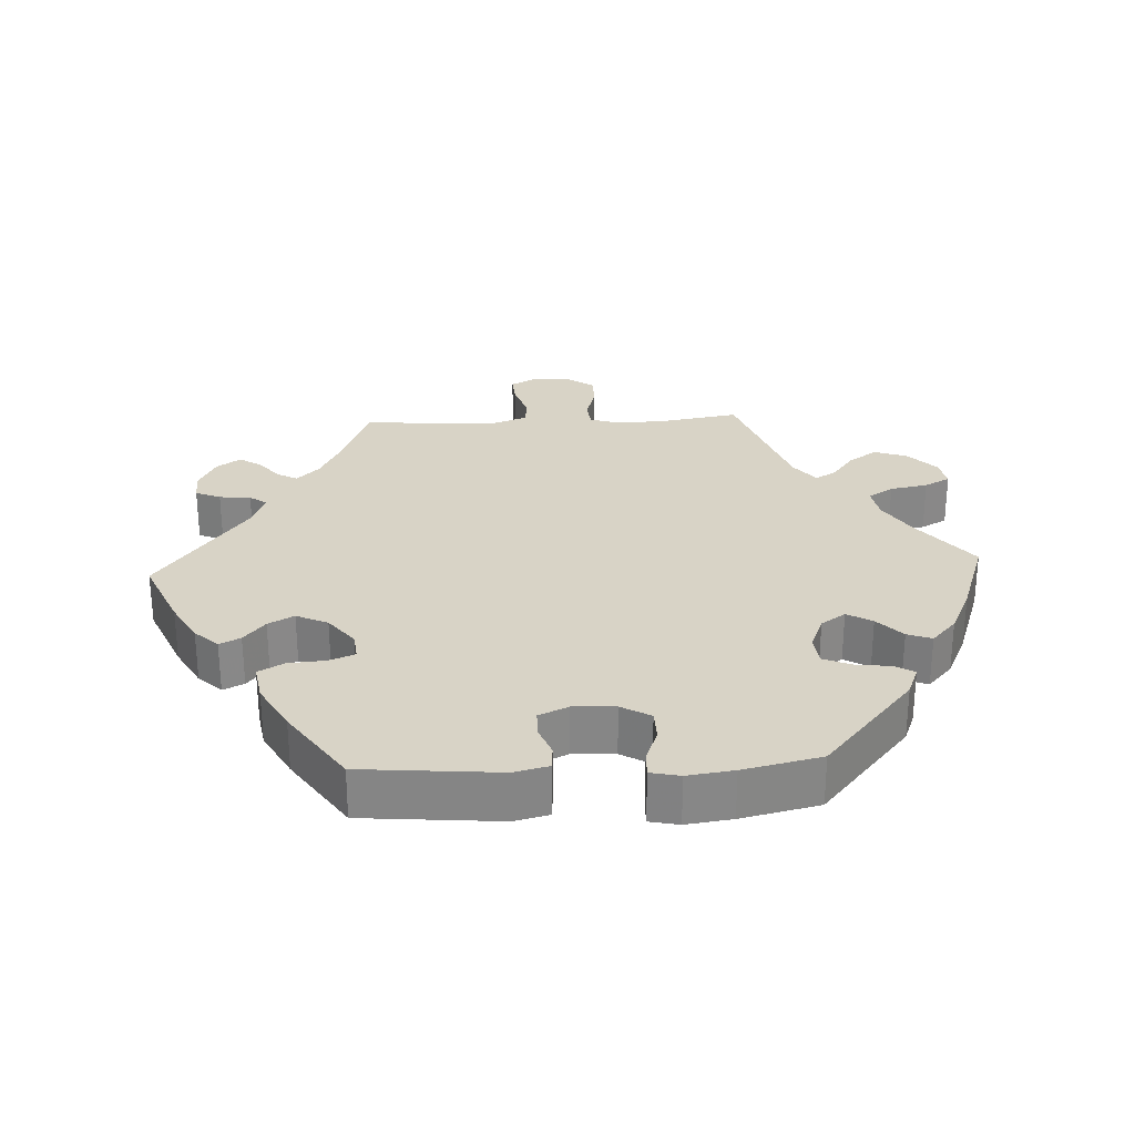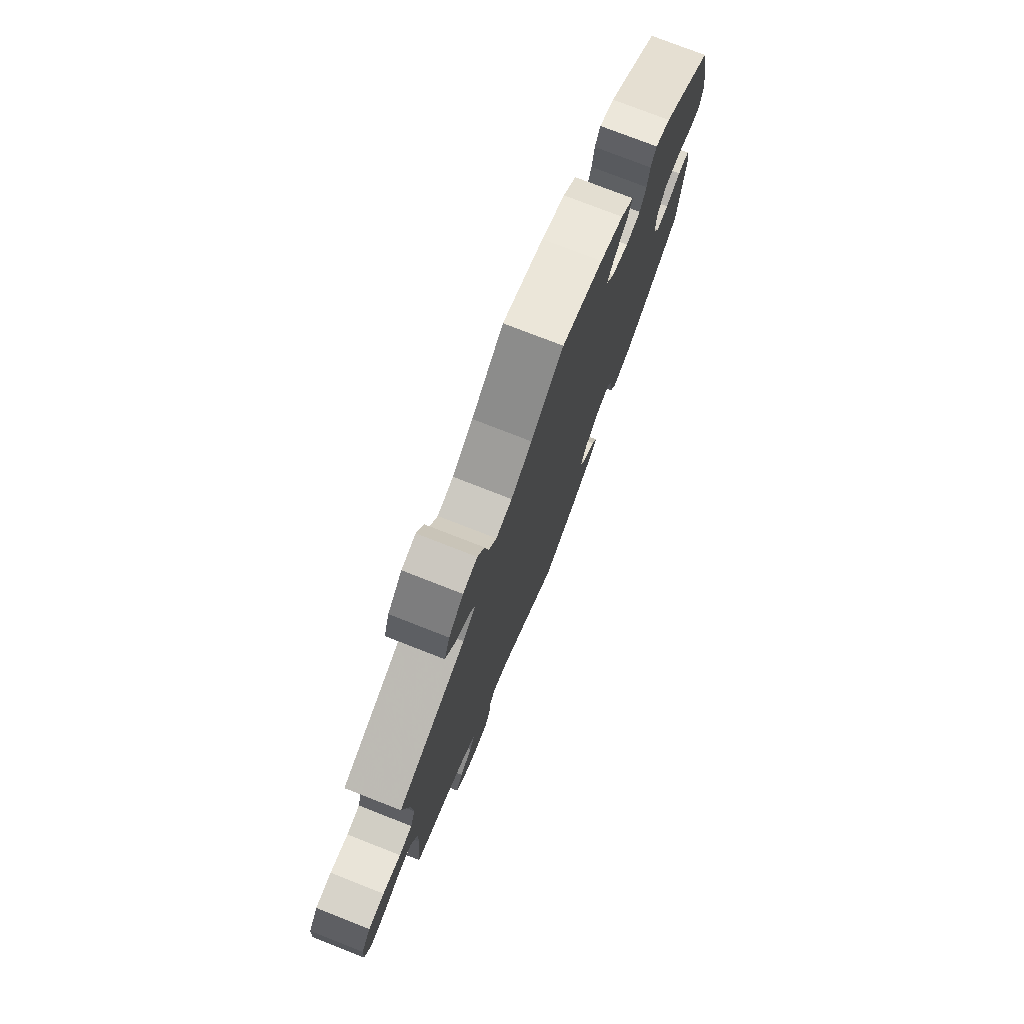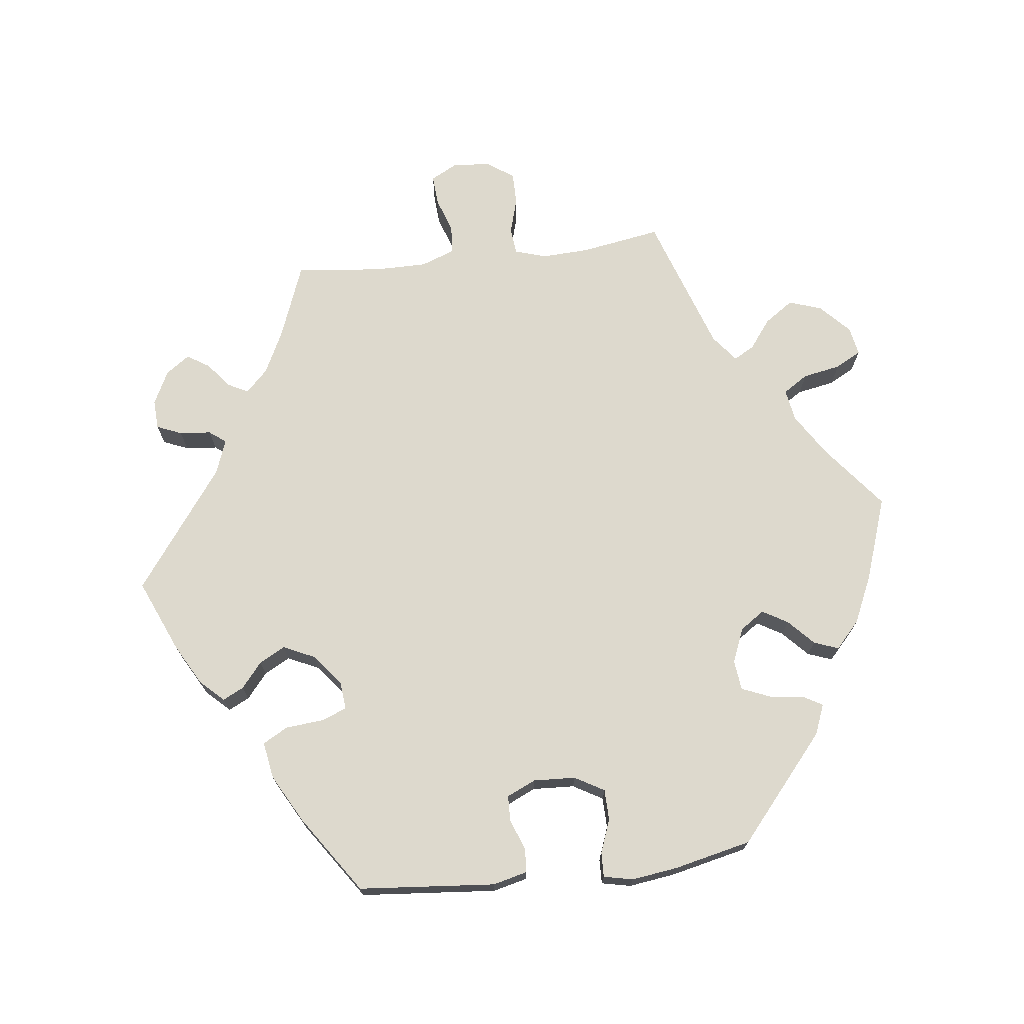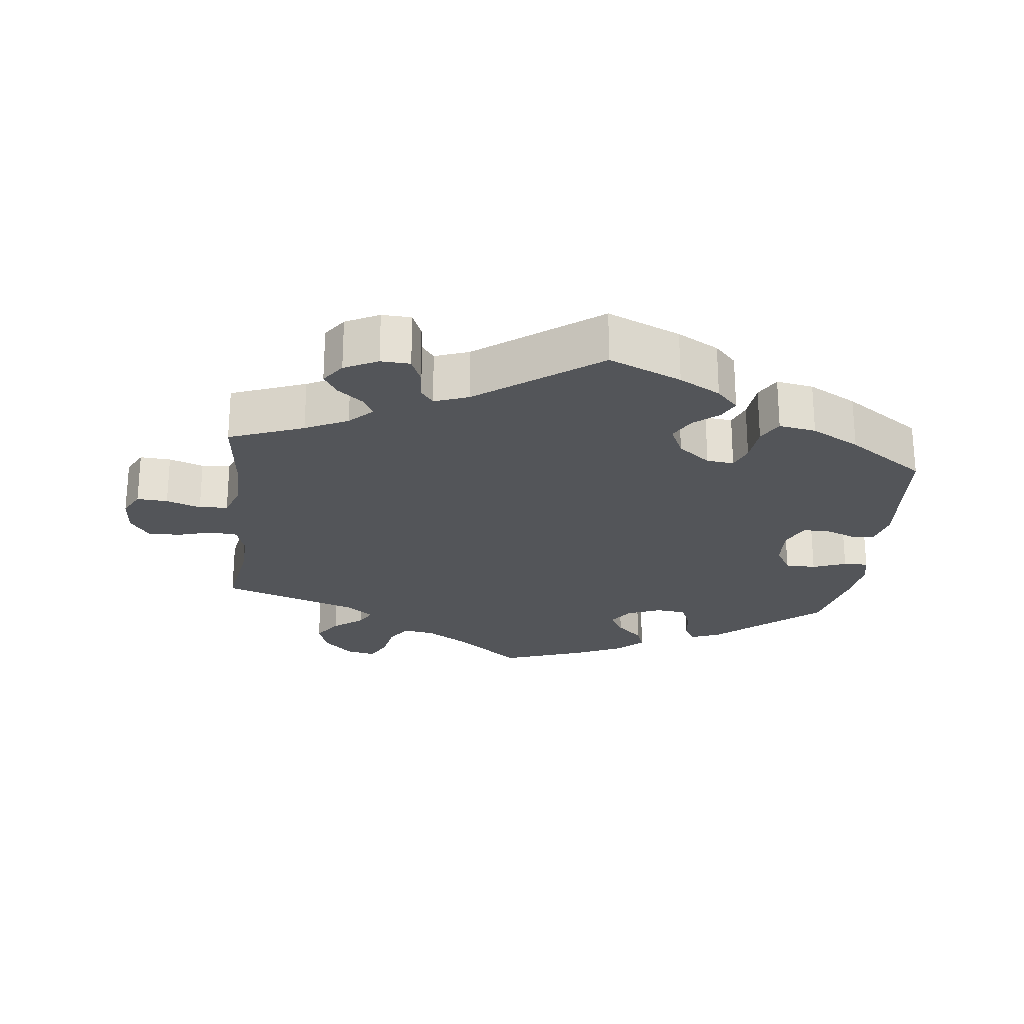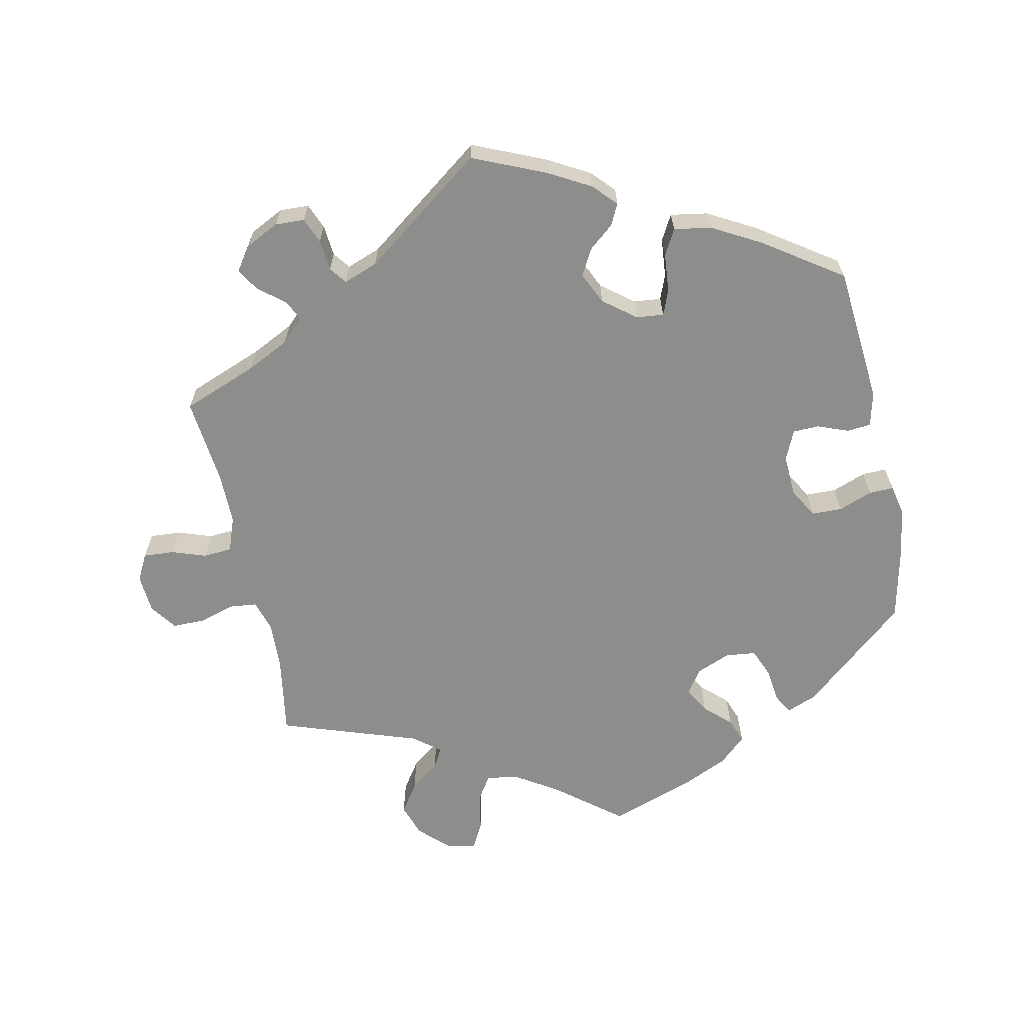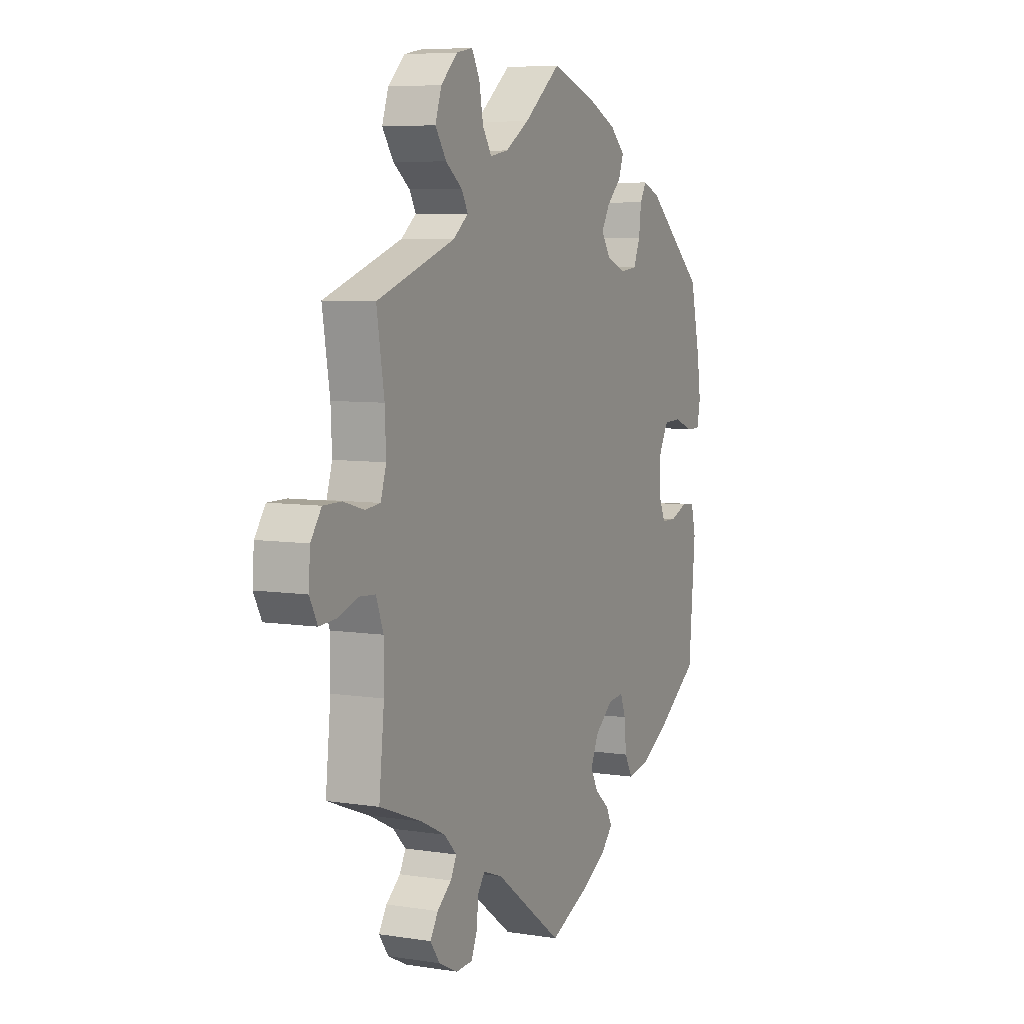
<metadata>
{"format":"obj","ext":"obj","renderer":"f3d","projection":"perspective","resolution":1024,"background":"white","views":[{"elev":28.0,"azim":-92.8,"up":"+Y"},{"elev":76.4,"azim":111.4,"up":"+Z"},{"elev":71.9,"azim":-96.8,"up":"+Y"},{"elev":-24.0,"azim":173.5,"up":"+Y"},{"elev":-64.5,"azim":-168.0,"up":"+Y"},{"elev":6.7,"azim":114.8,"up":"+Z"}]}
</metadata>
<code>
v -0.518 0.07 -0.092
v -0.506 0.07 -0.043
v -0.472 0.07 -0.04
v -0.428 0.07 -0.057
v -0.391 0.07 -0.056
v -0.372 0.07 -0.014
v -0.375 0.07 0.046
v -0.399 0.07 0.088
v -0.443 0.07 0.089
v -0.491 0.07 0.071
v -0.526 0.07 0.07
v -0.535 0.07 0.112
v -0.526 0.07 0.178
v -0.501 0.07 0.289
v -0.352 0.07 0.416
v -0.309 0.07 0.433
v -0.293 0.07 0.405
v -0.287 0.07 0.356
v -0.27 0.07 0.315
v -0.227 0.07 0.31
v -0.178 0.07 0.33
v -0.154 0.07 0.365
v -0.175 0.07 0.401
v -0.212 0.07 0.436
v -0.225 0.07 0.471
v -0.187 0.07 0.506
v -0.119 0.07 0.537
v 0 0.07 0.578
v 0.093 0.07 0.504
v 0.153 0.07 0.466
v 0.199 0.07 0.458
v 0.222 0.07 0.494
v 0.232 0.07 0.548
v 0.252 0.07 0.585
v 0.293 0.07 0.577
v 0.335 0.07 0.537
v 0.351 0.07 0.49
v 0.323 0.07 0.449
v 0.281 0.07 0.417
v 0.265 0.07 0.388
v 0.303 0.07 0.358
v 0.501 0.07 0.29
v 0.482 0.07 0.175
v 0.479 0.07 0.107
v 0.493 0.07 0.062
v 0.531 0.07 0.058
v 0.583 0.07 0.073
v 0.629 0.07 0.073
v 0.656 0.07 0.035
v 0.66 0.07 -0.02
v 0.64 0.07 -0.058
v 0.596 0.07 -0.055
v 0.547 0.07 -0.038
v 0.506 0.07 -0.041
v 0.488 0.07 -0.09
v 0.488 0.07 -0.164
v 0.501 0.07 -0.288
v 0.394 0.07 -0.329
v 0.333 0.07 -0.359
v 0.301 0.07 -0.391
v 0.316 0.07 -0.42
v 0.352 0.07 -0.449
v 0.372 0.07 -0.481
v 0.348 0.07 -0.515
v 0.3 0.07 -0.539
v 0.258 0.07 -0.537
v 0.243 0.07 -0.501
v 0.239 0.07 -0.456
v 0.221 0.07 -0.432
v 0.172 0.07 -0.45
v 0 0.07 -0.577
v -0.104 0.07 -0.532
v -0.163 0.07 -0.499
v -0.194 0.07 -0.466
v -0.179 0.07 -0.436
v -0.143 0.07 -0.406
v -0.123 0.07 -0.369
v -0.144 0.07 -0.324
v -0.19 0.07 -0.288
v -0.229 0.07 -0.284
v -0.243 0.07 -0.32
v -0.248 0.07 -0.375
v -0.268 0.07 -0.411
v -0.321 0.07 -0.402
v -0.39 0.07 -0.364
v -0.501 0.07 -0.288
v -0.518 0 -0.092
v -0.506 0 -0.043
v -0.472 0 -0.04
v -0.428 0 -0.057
v -0.391 0 -0.056
v -0.372 0 -0.014
v -0.375 0 0.046
v -0.399 0 0.088
v -0.443 0 0.089
v -0.491 0 0.071
v -0.526 0 0.07
v -0.535 0 0.112
v -0.526 0 0.178
v -0.501 0 0.289
v -0.352 0 0.416
v -0.309 0 0.433
v -0.293 0 0.405
v -0.287 0 0.356
v -0.27 0 0.315
v -0.227 0 0.31
v -0.178 0 0.33
v -0.154 0 0.365
v -0.175 0 0.401
v -0.212 0 0.436
v -0.225 0 0.471
v -0.187 0 0.506
v -0.119 0 0.537
v 0 0 0.578
v 0.093 0 0.504
v 0.153 0 0.466
v 0.199 0 0.458
v 0.222 0 0.494
v 0.232 0 0.548
v 0.252 0 0.585
v 0.293 0 0.577
v 0.335 0 0.537
v 0.351 0 0.49
v 0.323 0 0.449
v 0.281 0 0.417
v 0.265 0 0.388
v 0.303 0 0.358
v 0.501 0 0.29
v 0.482 0 0.175
v 0.479 0 0.107
v 0.493 0 0.062
v 0.531 0 0.058
v 0.583 0 0.073
v 0.629 0 0.073
v 0.656 0 0.035
v 0.66 0 -0.02
v 0.64 0 -0.058
v 0.596 0 -0.055
v 0.547 0 -0.038
v 0.506 0 -0.041
v 0.488 0 -0.09
v 0.488 0 -0.164
v 0.501 0 -0.288
v 0.394 0 -0.329
v 0.333 0 -0.359
v 0.301 0 -0.391
v 0.316 0 -0.42
v 0.352 0 -0.449
v 0.372 0 -0.481
v 0.348 0 -0.515
v 0.3 0 -0.539
v 0.258 0 -0.537
v 0.243 0 -0.501
v 0.239 0 -0.456
v 0.221 0 -0.432
v 0.172 0 -0.45
v 0 0 -0.577
v -0.104 0 -0.532
v -0.163 0 -0.499
v -0.194 0 -0.466
v -0.179 0 -0.436
v -0.143 0 -0.406
v -0.123 0 -0.369
v -0.144 0 -0.324
v -0.19 0 -0.288
v -0.229 0 -0.284
v -0.243 0 -0.32
v -0.248 0 -0.375
v -0.268 0 -0.411
v -0.321 0 -0.402
v -0.39 0 -0.364
v -0.501 0 -0.288
f 81 82 83 84
f 80 81 84 85
f 73 74 75 76
f 73 76 77
f 70 71 72 73
f 69 70 73 77
f 65 66 67 68
f 63 64 65 68
f 61 62 63 68
f 60 61 68 69
f 59 60 69 77
f 56 57 58
f 55 56 58 59
f 54 55 59 77
f 50 51 52 53
f 50 53 54
f 49 50 54
f 46 47 48 49
f 45 46 49 54
f 44 45 54 77
f 41 42 43
f 40 41 43 44
f 36 37 38 39
f 36 39 40
f 35 36 40
f 32 33 34 35
f 31 32 35 40
f 30 31 40 44
f 26 27 28 29
f 23 24 25 26
f 22 23 26 29
f 21 22 29 30
f 15 16 17 18
f 15 18 19
f 14 15 19
f 13 14 19 20
f 9 10 11 12
f 8 9 12 13
f 1 2 3 4
f 1 4 5
f 80 85 86 1
f 30 44 77 78
f 21 30 78 79
f 8 13 20 21
f 7 8 21
f 6 7 21 79
f 5 6 79 80
f 1 5 80
f 170 169 168 167
f 171 170 167 166
f 162 161 160 159
f 163 162 159
f 159 158 157 156
f 163 159 156 155
f 154 153 152 151
f 154 151 150 149
f 154 149 148 147
f 155 154 147 146
f 163 155 146 145
f 144 143 142
f 145 144 142 141
f 163 145 141 140
f 139 138 137 136
f 140 139 136
f 140 136 135
f 135 134 133 132
f 140 135 132 131
f 163 140 131 130
f 129 128 127
f 130 129 127 126
f 125 124 123 122
f 126 125 122
f 126 122 121
f 121 120 119 118
f 126 121 118 117
f 130 126 117 116
f 115 114 113 112
f 112 111 110 109
f 115 112 109 108
f 116 115 108 107
f 104 103 102 101
f 105 104 101
f 105 101 100
f 106 105 100 99
f 98 97 96 95
f 99 98 95 94
f 90 89 88 87
f 91 90 87
f 87 172 171 166
f 164 163 130 116
f 165 164 116 107
f 107 106 99 94
f 107 94 93
f 165 107 93 92
f 166 165 92 91
f 166 91 87
f 1 87 88 2
f 2 88 89 3
f 3 89 90 4
f 4 90 91 5
f 5 91 92 6
f 6 92 93 7
f 7 93 94 8
f 8 94 95 9
f 9 95 96 10
f 10 96 97 11
f 11 97 98 12
f 12 98 99 13
f 13 99 100 14
f 14 100 101 15
f 15 101 102 16
f 16 102 103 17
f 17 103 104 18
f 18 104 105 19
f 19 105 106 20
f 20 106 107 21
f 21 107 108 22
f 22 108 109 23
f 23 109 110 24
f 24 110 111 25
f 25 111 112 26
f 26 112 113 27
f 27 113 114 28
f 28 114 115 29
f 29 115 116 30
f 30 116 117 31
f 31 117 118 32
f 32 118 119 33
f 33 119 120 34
f 34 120 121 35
f 35 121 122 36
f 36 122 123 37
f 37 123 124 38
f 38 124 125 39
f 39 125 126 40
f 40 126 127 41
f 41 127 128 42
f 42 128 129 43
f 43 129 130 44
f 44 130 131 45
f 45 131 132 46
f 46 132 133 47
f 47 133 134 48
f 48 134 135 49
f 49 135 136 50
f 50 136 137 51
f 51 137 138 52
f 52 138 139 53
f 53 139 140 54
f 54 140 141 55
f 55 141 142 56
f 56 142 143 57
f 57 143 144 58
f 58 144 145 59
f 59 145 146 60
f 60 146 147 61
f 61 147 148 62
f 62 148 149 63
f 63 149 150 64
f 64 150 151 65
f 65 151 152 66
f 66 152 153 67
f 67 153 154 68
f 68 154 155 69
f 69 155 156 70
f 70 156 157 71
f 71 157 158 72
f 72 158 159 73
f 73 159 160 74
f 74 160 161 75
f 75 161 162 76
f 76 162 163 77
f 77 163 164 78
f 78 164 165 79
f 79 165 166 80
f 80 166 167 81
f 81 167 168 82
f 82 168 169 83
f 83 169 170 84
f 84 170 171 85
f 85 171 172 86
f 86 172 87 1

</code>
